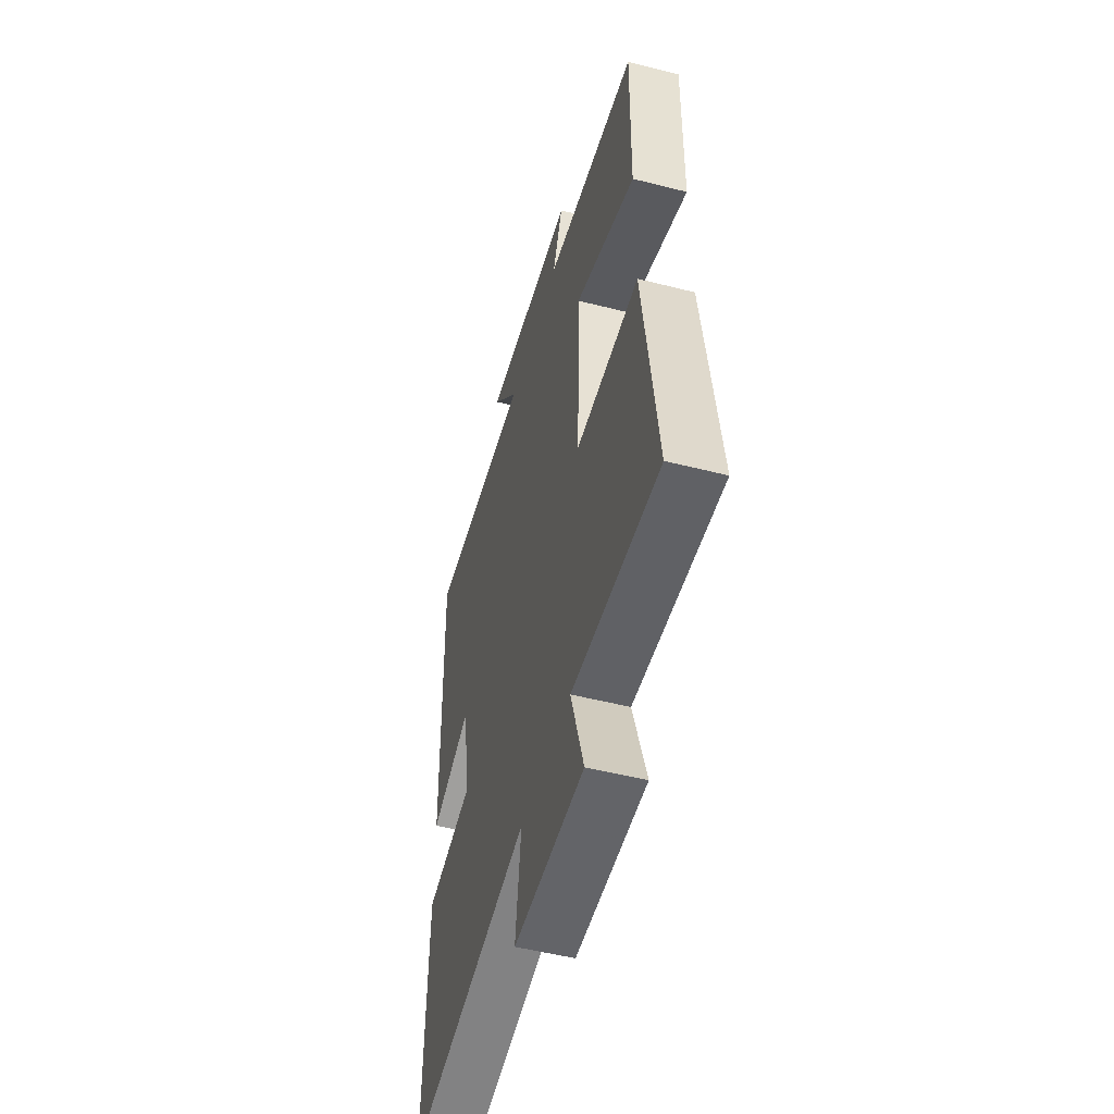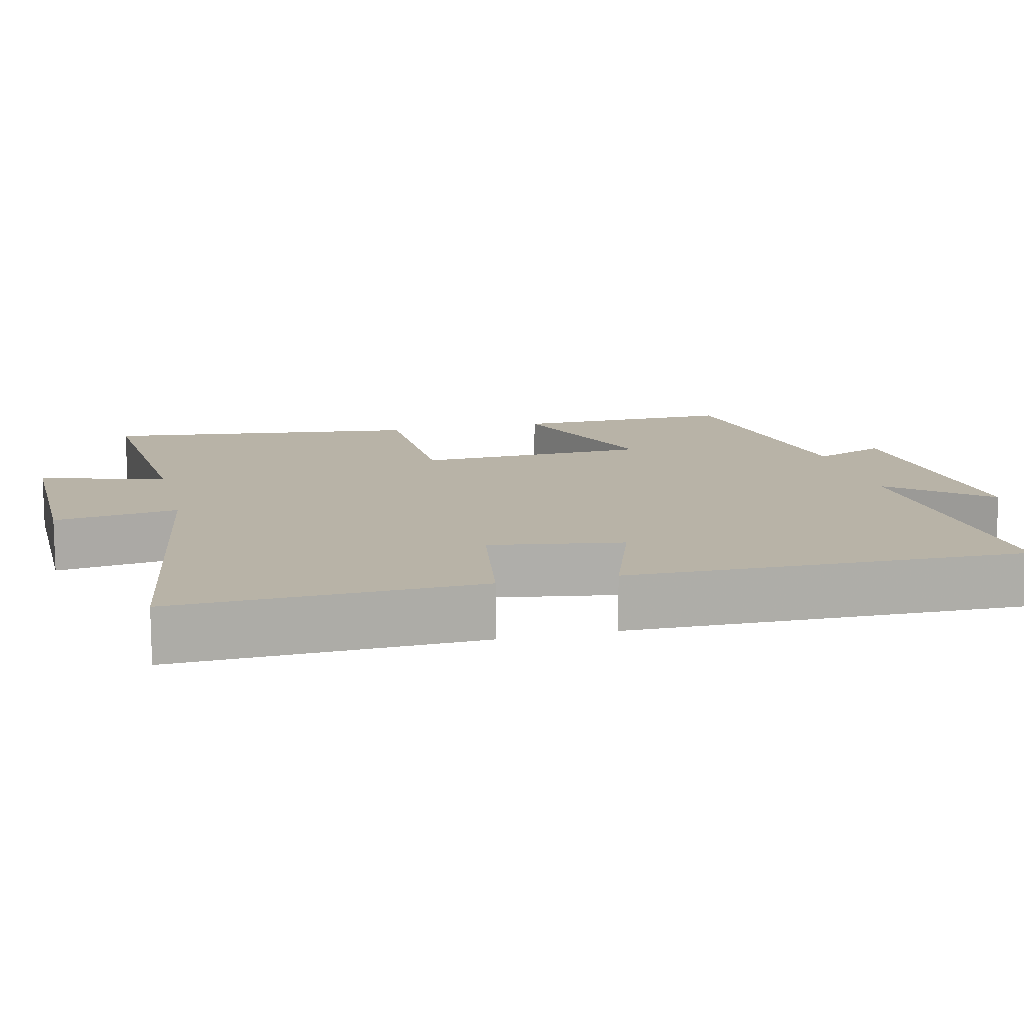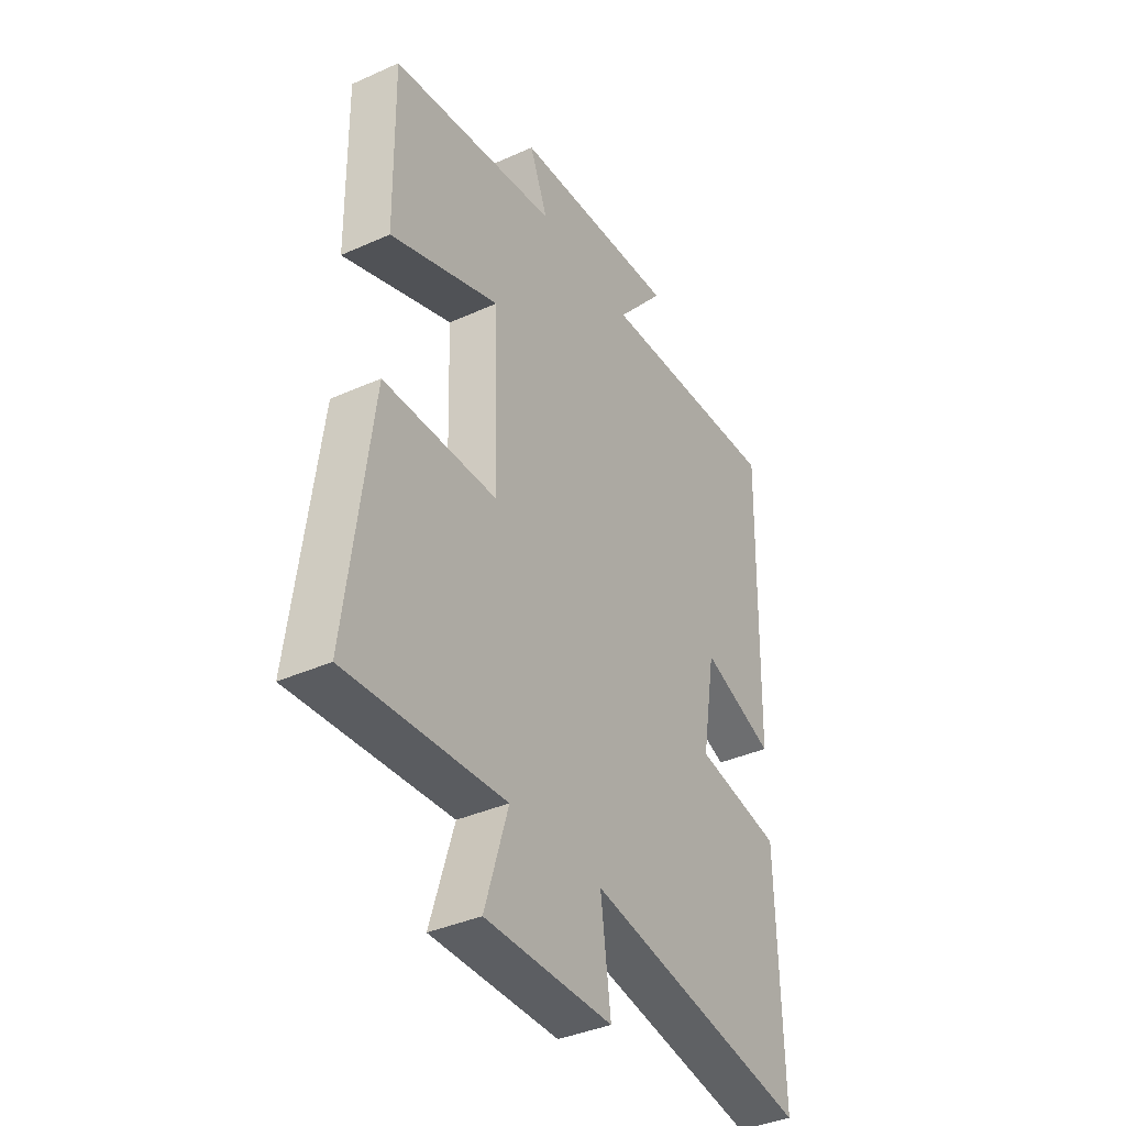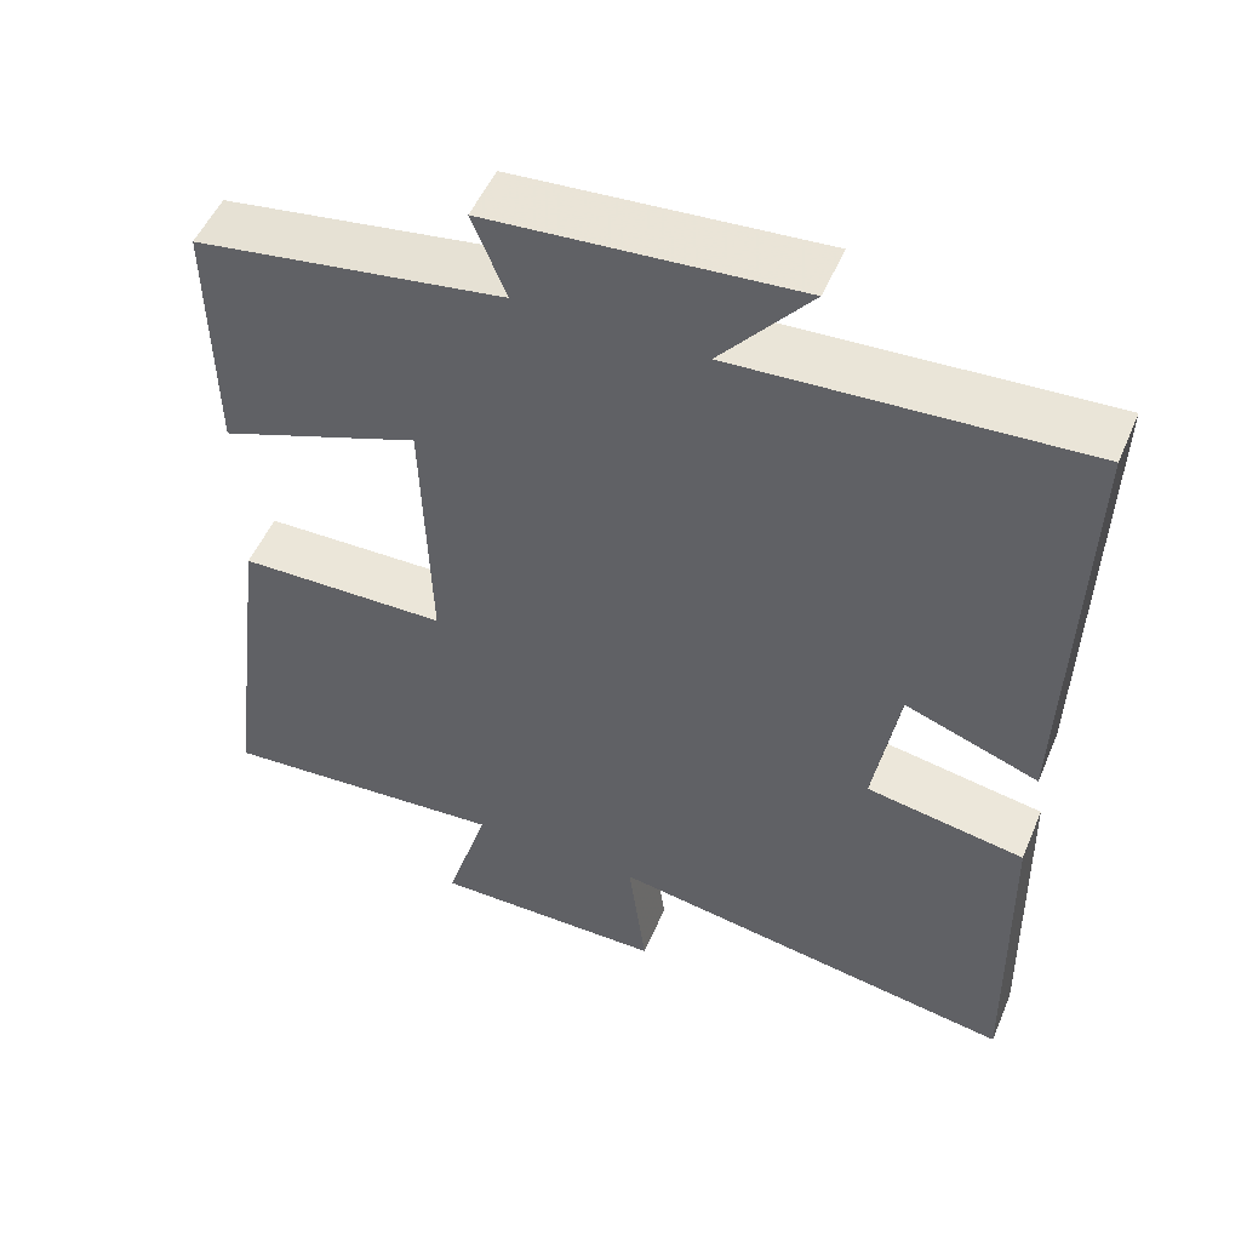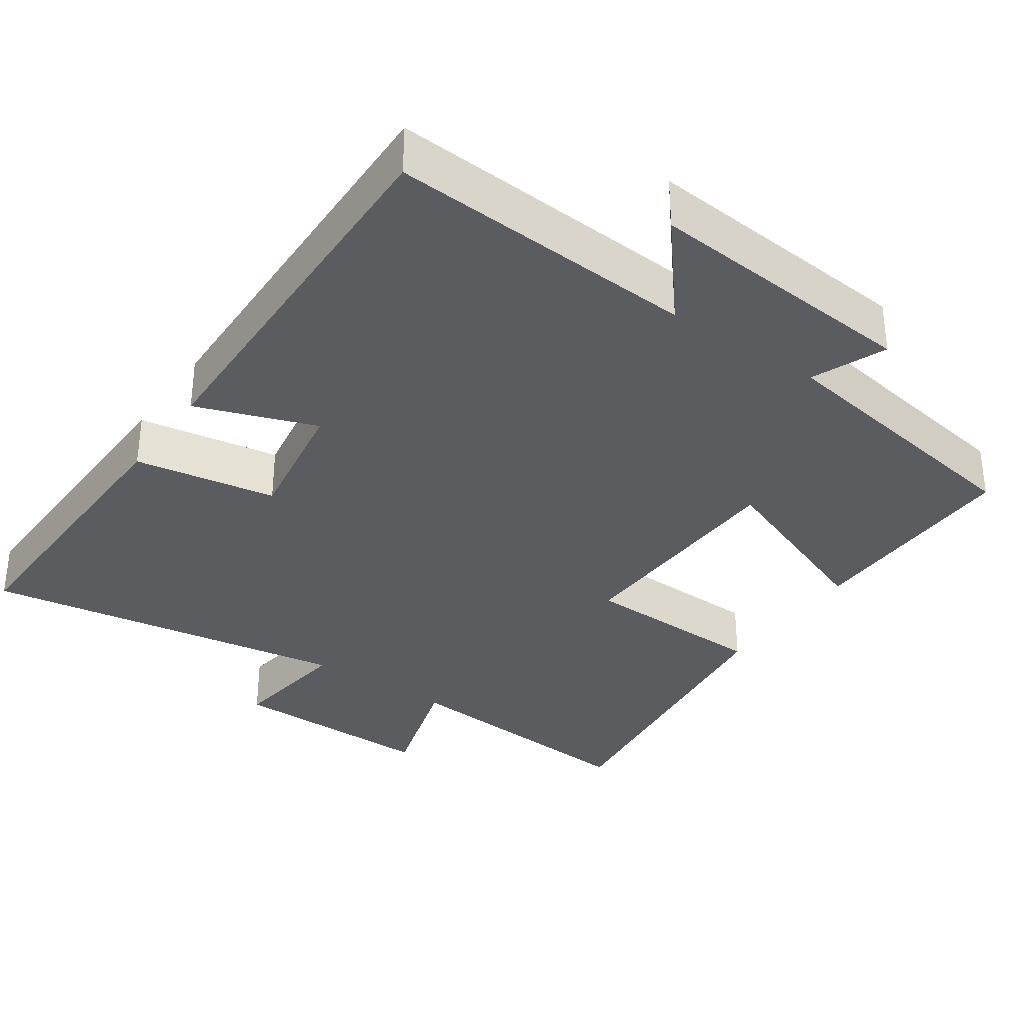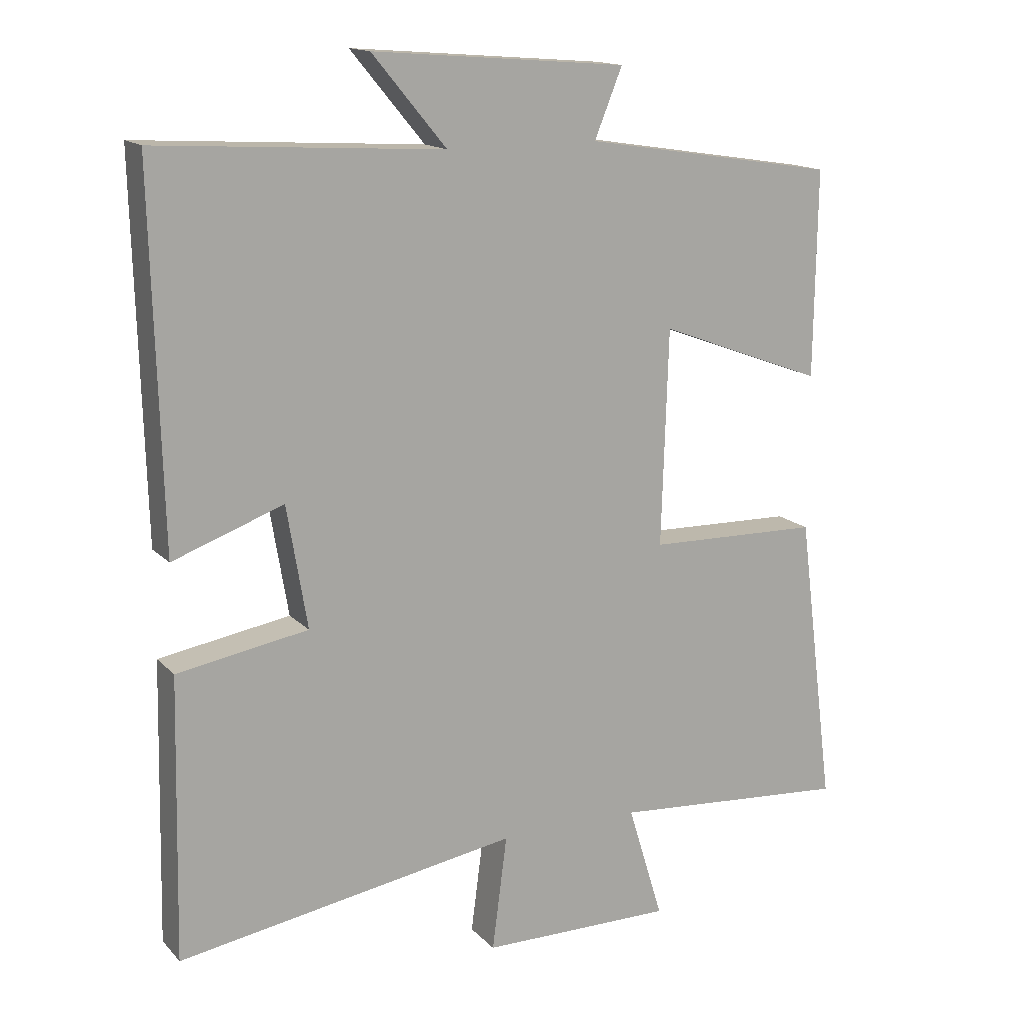
<metadata>
{"format":"obj","ext":"obj","renderer":"f3d","projection":"perspective","resolution":1024,"background":"white","views":[{"elev":-51.7,"azim":74.6,"up":"+Z"},{"elev":12.8,"azim":-103.9,"up":"+Y"},{"elev":-38.2,"azim":119.6,"up":"+Z"},{"elev":51.6,"azim":-157.3,"up":"+Z"},{"elev":-34.0,"azim":-34.9,"up":"+Y"},{"elev":15.2,"azim":-27.3,"up":"+Z"}]}
</metadata>
<code>
v 0.504 0.07 0.441
v 0.5 0.07 0.137
v 0.255 0.07 0.229
v 0.245 0.07 -0.089
v 0.5 0.07 -0.095
v 0.555 0.07 -0.527
v 0.203 0.07 -0.5
v 0.255 0.07 -0.671
v -0.029 0.07 -0.669
v -0.007 0.07 -0.5
v -0.509 0.07 -0.582
v -0.5 0.07 -0.169
v -0.307 0.07 -0.136
v -0.337 0.07 0.044
v -0.5 0.07 -0.015
v -0.514 0.07 0.526
v -0.094 0.07 0.5
v -0.203 0.07 0.631
v 0.171 0.07 0.601
v 0.13 0.07 0.5
v 0.504 0 0.441
v 0.5 0 0.137
v 0.255 0 0.229
v 0.245 0 -0.089
v 0.5 0 -0.095
v 0.555 0 -0.527
v 0.203 0 -0.5
v 0.255 0 -0.671
v -0.029 0 -0.669
v -0.007 0 -0.5
v -0.509 0 -0.582
v -0.5 0 -0.169
v -0.307 0 -0.136
v -0.337 0 0.044
v -0.5 0 -0.015
v -0.514 0 0.526
v -0.094 0 0.5
v -0.203 0 0.631
v 0.171 0 0.601
v 0.13 0 0.5
f 17 18 19 20
f 17 20 1 2
f 14 15 16 17
f 13 14 17
f 10 11 12 13
f 10 13 17
f 7 8 9 10
f 7 10 17
f 4 5 6 7
f 3 4 7 17
f 2 3 17
f 40 39 38 37
f 22 21 40 37
f 37 36 35 34
f 37 34 33
f 33 32 31 30
f 37 33 30
f 30 29 28 27
f 37 30 27
f 27 26 25 24
f 37 27 24 23
f 37 23 22
f 1 21 22 2
f 2 22 23 3
f 3 23 24 4
f 4 24 25 5
f 5 25 26 6
f 6 26 27 7
f 7 27 28 8
f 8 28 29 9
f 9 29 30 10
f 10 30 31 11
f 11 31 32 12
f 12 32 33 13
f 13 33 34 14
f 14 34 35 15
f 15 35 36 16
f 16 36 37 17
f 17 37 38 18
f 18 38 39 19
f 19 39 40 20
f 20 40 21 1

</code>
